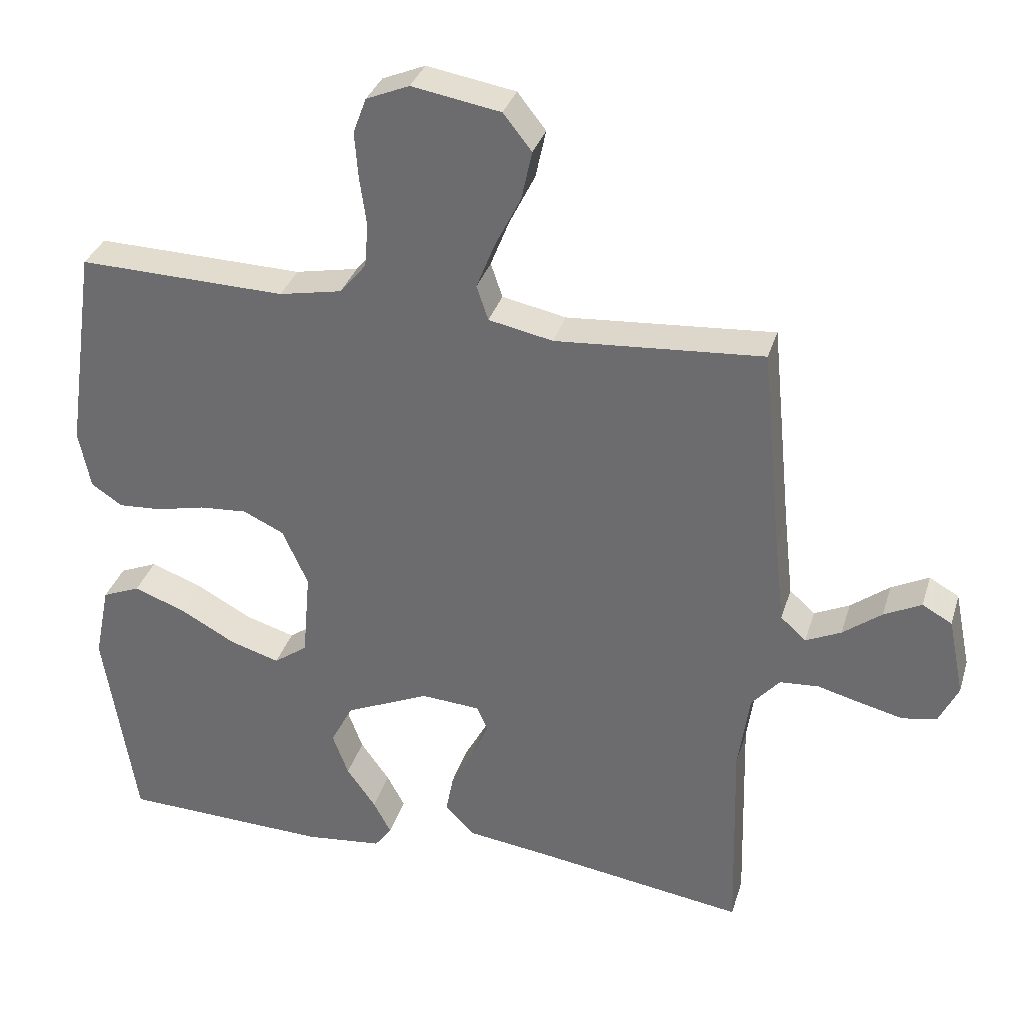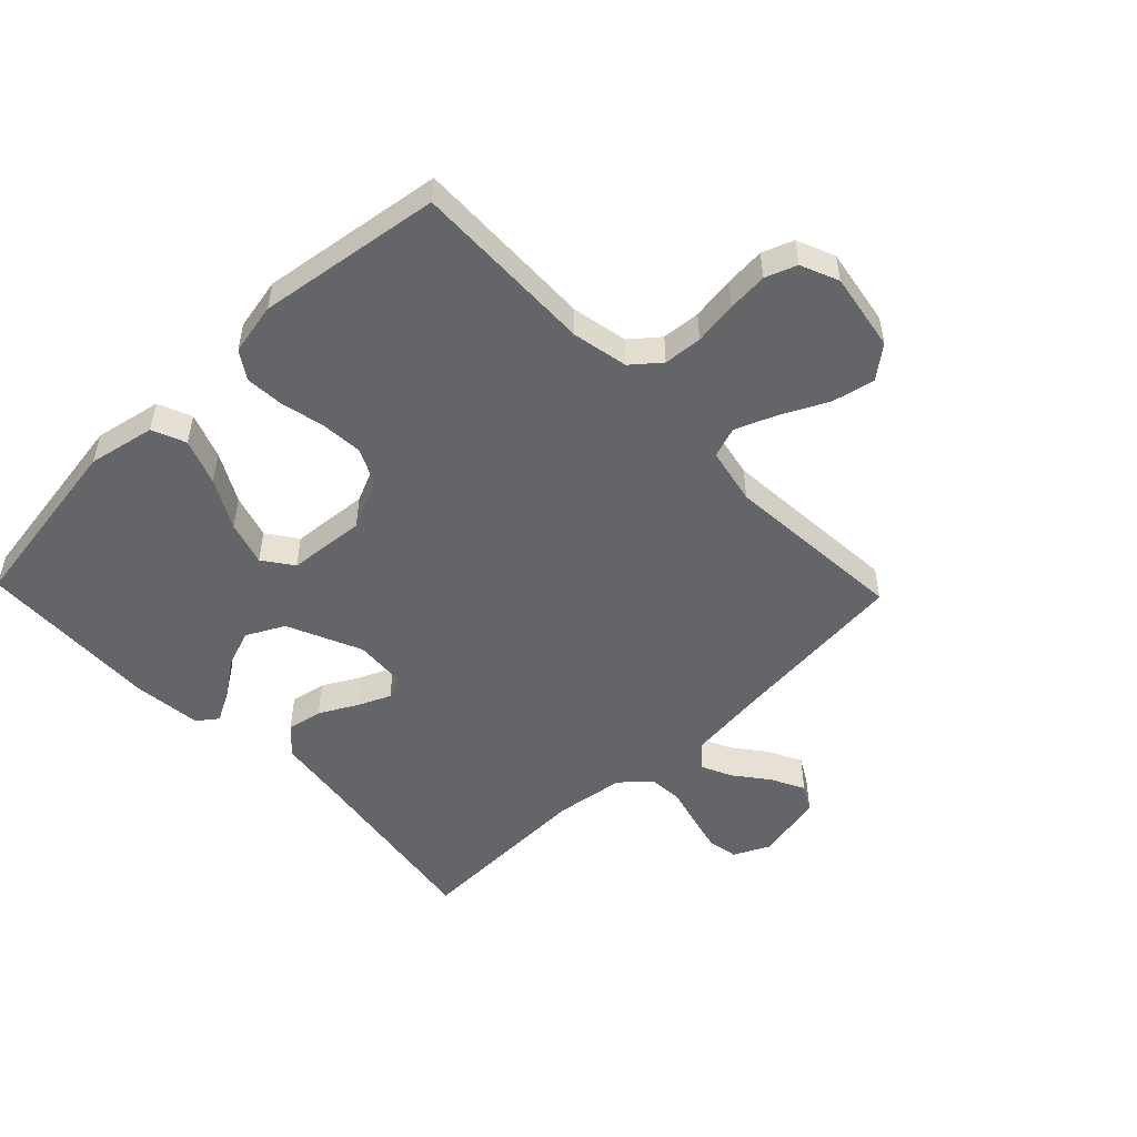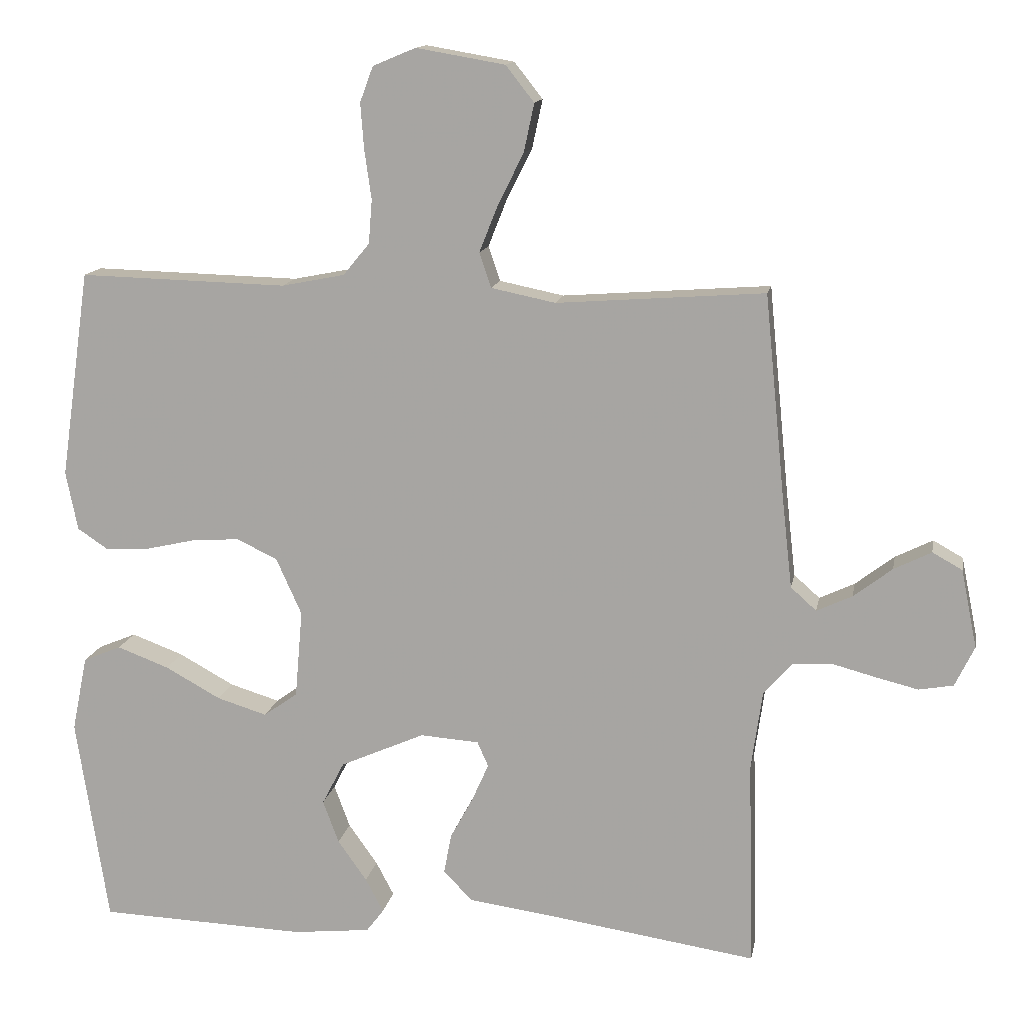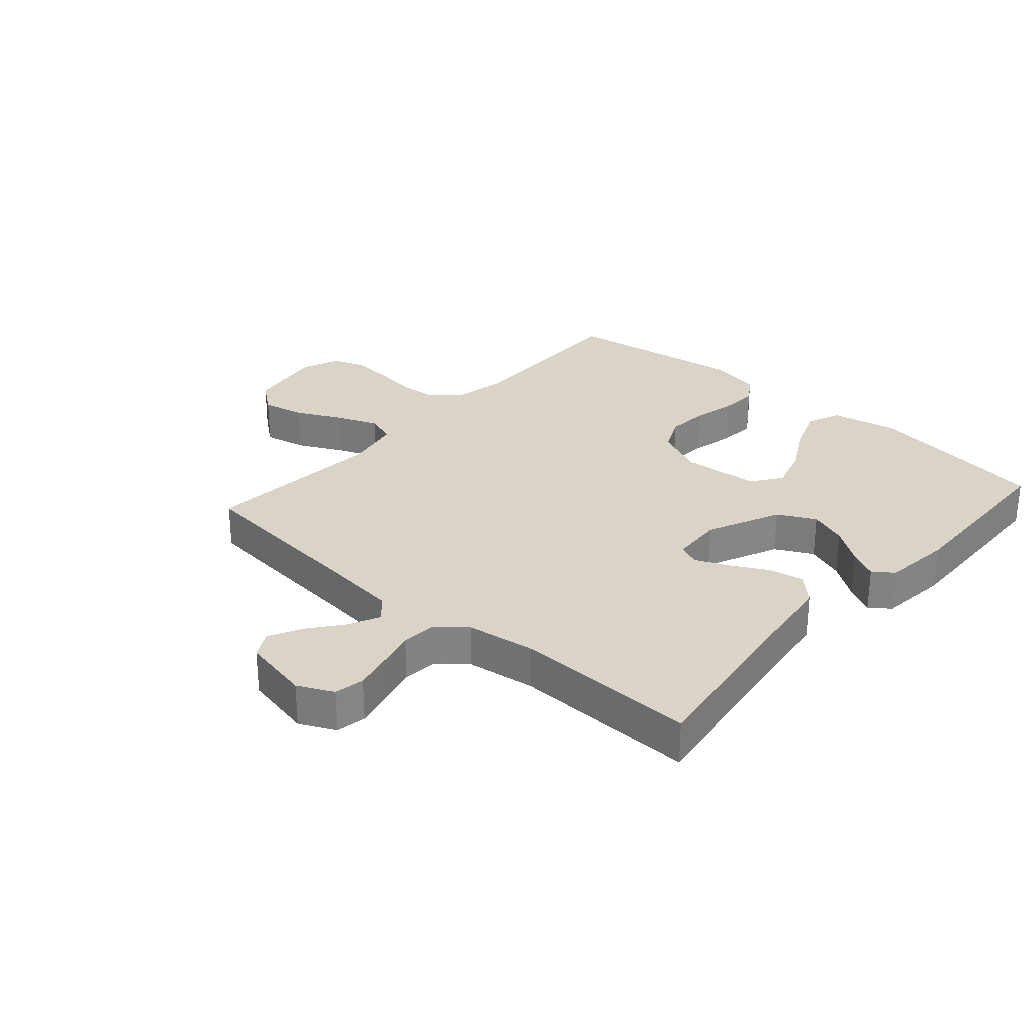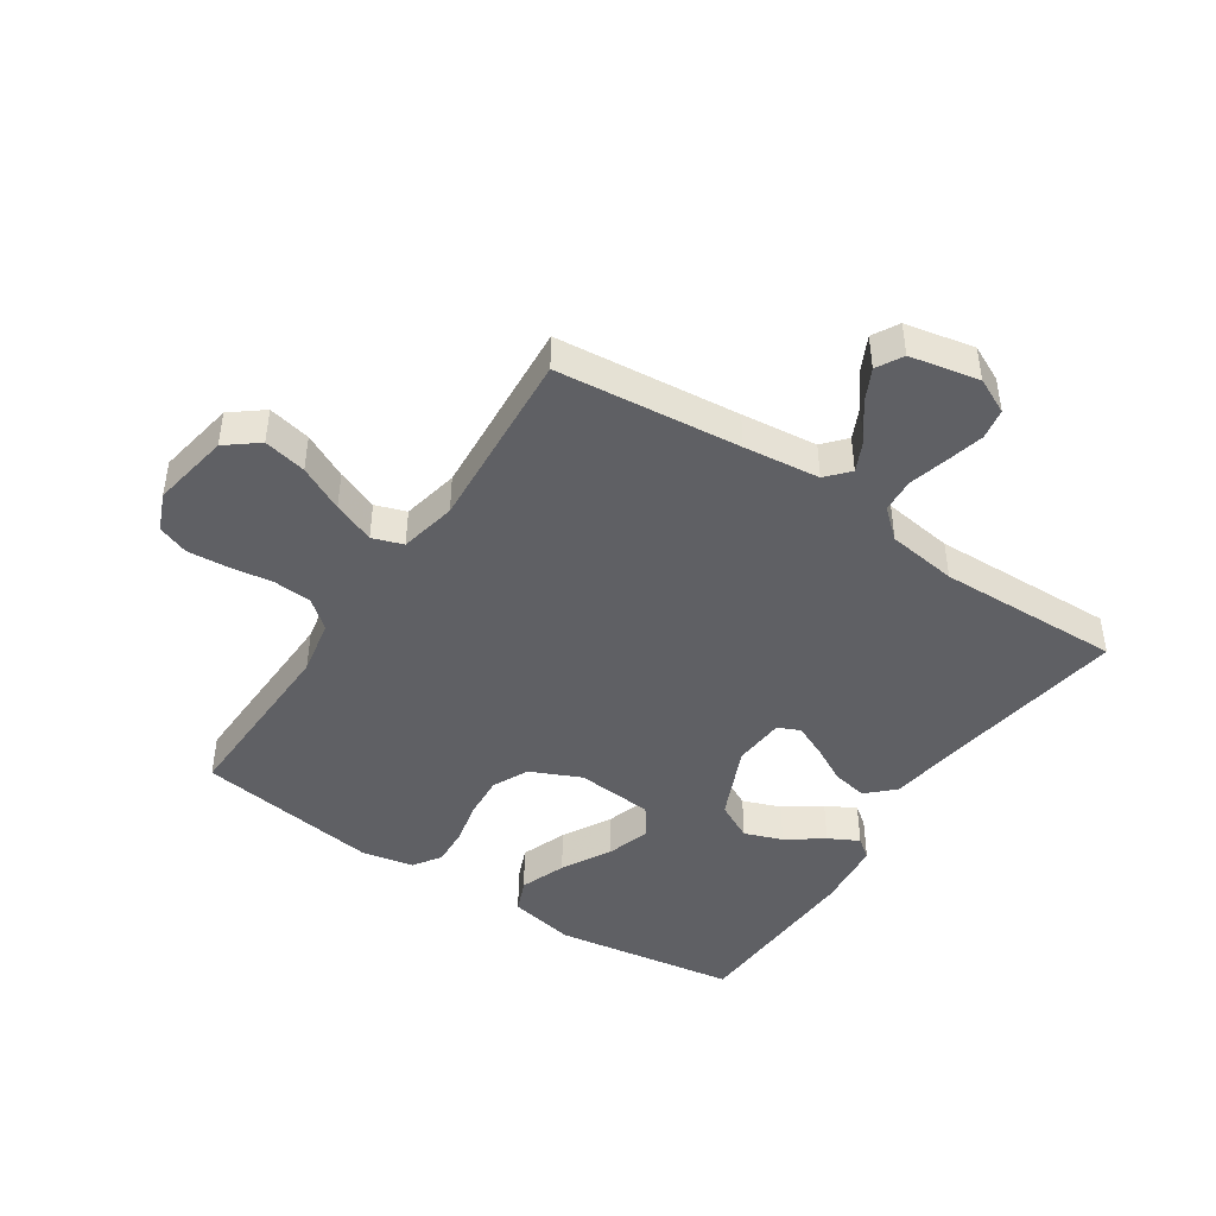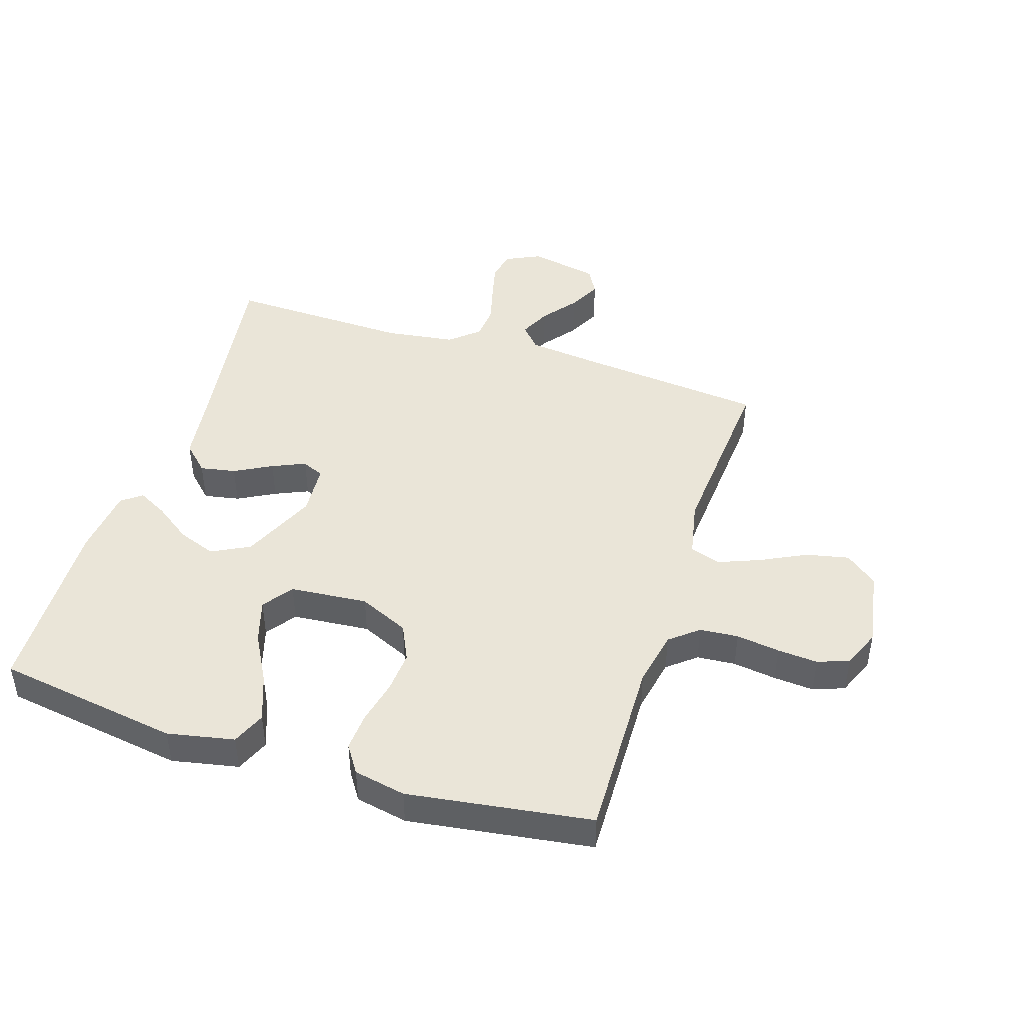
<metadata>
{"format":"obj","ext":"obj","renderer":"f3d","projection":"perspective","resolution":1024,"background":"white","views":[{"elev":33.2,"azim":16.0,"up":"+Z"},{"elev":-51.4,"azim":-46.1,"up":"+Y"},{"elev":13.6,"azim":10.3,"up":"+Z"},{"elev":28.7,"azim":131.6,"up":"+Y"},{"elev":-44.7,"azim":56.4,"up":"+Y"},{"elev":45.0,"azim":-72.2,"up":"+Y"}]}
</metadata>
<code>
v 0.5 0.07 0.5
v 0.53 0.07 0.2
v 0.544 0.07 0.076
v 0.581 0.07 0.043
v 0.632 0.07 0.067
v 0.688 0.07 0.11
v 0.742 0.07 0.137
v 0.785 0.07 0.113
v 0.808 0.07 0
v 0.78 0.07 -0.058
v 0.73 0.07 -0.067
v 0.669 0.07 -0.052
v 0.605 0.07 -0.035
v 0.549 0.07 -0.039
v 0.508 0.07 -0.086
v 0.492 0.07 -0.2
v 0.5 0.07 -0.5
v 0.2 0.07 -0.455
v 0.075 0.07 -0.438
v 0.033 0.07 -0.395
v 0.044 0.07 -0.337
v 0.077 0.07 -0.276
v 0.101 0.07 -0.222
v 0.085 0.07 -0.186
v 0 0.07 -0.18
v -0.122 0.07 -0.234
v -0.154 0.07 -0.296
v -0.131 0.07 -0.358
v -0.089 0.07 -0.417
v -0.063 0.07 -0.466
v -0.088 0.07 -0.499
v -0.2 0.07 -0.511
v -0.5 0.07 -0.5
v -0.546 0.07 -0.2
v -0.524 0.07 -0.091
v -0.469 0.07 -0.068
v -0.394 0.07 -0.096
v -0.314 0.07 -0.14
v -0.242 0.07 -0.162
v -0.193 0.07 -0.127
v -0.182 0.07 0
v -0.219 0.07 0.082
v -0.278 0.07 0.11
v -0.347 0.07 0.105
v -0.418 0.07 0.089
v -0.481 0.07 0.085
v -0.526 0.07 0.115
v -0.543 0.07 0.2
v -0.5 0.07 0.5
v -0.2 0.07 0.492
v -0.109 0.07 0.51
v -0.071 0.07 0.556
v -0.066 0.07 0.619
v -0.076 0.07 0.69
v -0.081 0.07 0.756
v -0.062 0.07 0.807
v 0 0.07 0.833
v 0.128 0.07 0.811
v 0.169 0.07 0.759
v 0.154 0.07 0.689
v 0.117 0.07 0.615
v 0.09 0.07 0.547
v 0.107 0.07 0.497
v 0.2 0.07 0.478
v 0.5 0 0.5
v 0.53 0 0.2
v 0.544 0 0.076
v 0.581 0 0.043
v 0.632 0 0.067
v 0.688 0 0.11
v 0.742 0 0.137
v 0.785 0 0.113
v 0.808 0 0
v 0.78 0 -0.058
v 0.73 0 -0.067
v 0.669 0 -0.052
v 0.605 0 -0.035
v 0.549 0 -0.039
v 0.508 0 -0.086
v 0.492 0 -0.2
v 0.5 0 -0.5
v 0.2 0 -0.455
v 0.075 0 -0.438
v 0.033 0 -0.395
v 0.044 0 -0.337
v 0.077 0 -0.276
v 0.101 0 -0.222
v 0.085 0 -0.186
v 0 0 -0.18
v -0.122 0 -0.234
v -0.154 0 -0.296
v -0.131 0 -0.358
v -0.089 0 -0.417
v -0.063 0 -0.466
v -0.088 0 -0.499
v -0.2 0 -0.511
v -0.5 0 -0.5
v -0.546 0 -0.2
v -0.524 0 -0.091
v -0.469 0 -0.068
v -0.394 0 -0.096
v -0.314 0 -0.14
v -0.242 0 -0.162
v -0.193 0 -0.127
v -0.182 0 0
v -0.219 0 0.082
v -0.278 0 0.11
v -0.347 0 0.105
v -0.418 0 0.089
v -0.481 0 0.085
v -0.526 0 0.115
v -0.543 0 0.2
v -0.5 0 0.5
v -0.2 0 0.492
v -0.109 0 0.51
v -0.071 0 0.556
v -0.066 0 0.619
v -0.076 0 0.69
v -0.081 0 0.756
v -0.062 0 0.807
v 0 0 0.833
v 0.128 0 0.811
v 0.169 0 0.759
v 0.154 0 0.689
v 0.117 0 0.615
v 0.09 0 0.547
v 0.107 0 0.497
v 0.2 0 0.478
f 59 60 61
f 58 59 61
f 57 58 61
f 56 57 61
f 55 56 61
f 54 55 61
f 53 54 61
f 52 53 61 62
f 51 52 62 63
f 48 49 50
f 47 48 50
f 46 47 50
f 45 46 50
f 44 45 50
f 51 63 64
f 50 51 64
f 44 50 64
f 43 44 64
f 36 37 38
f 35 36 38
f 34 35 38
f 33 34 38
f 32 33 38
f 31 32 38
f 30 31 38
f 29 30 38
f 28 29 38
f 27 28 38 39
f 26 27 39 40
f 20 21 22
f 19 20 22
f 18 19 22
f 18 22 23
f 17 18 23
f 16 17 23
f 15 16 23 24
f 11 12 13
f 10 11 13
f 9 10 13
f 8 9 13
f 7 8 13
f 6 7 13
f 5 6 13
f 4 5 13 14
f 15 24 25
f 14 15 25
f 4 14 25
f 3 4 25
f 64 1 2
f 43 64 2
f 42 43 2
f 2 3 25
f 42 2 25
f 41 42 25
f 25 26 40 41
f 125 124 123
f 125 123 122
f 125 122 121
f 125 121 120
f 125 120 119
f 125 119 118
f 125 118 117
f 126 125 117 116
f 127 126 116 115
f 114 113 112
f 114 112 111
f 114 111 110
f 114 110 109
f 114 109 108
f 128 127 115
f 128 115 114
f 128 114 108
f 128 108 107
f 102 101 100
f 102 100 99
f 102 99 98
f 102 98 97
f 102 97 96
f 102 96 95
f 102 95 94
f 102 94 93
f 102 93 92
f 103 102 92 91
f 104 103 91 90
f 86 85 84
f 86 84 83
f 86 83 82
f 87 86 82
f 87 82 81
f 87 81 80
f 88 87 80 79
f 77 76 75
f 77 75 74
f 77 74 73
f 77 73 72
f 77 72 71
f 77 71 70
f 77 70 69
f 78 77 69 68
f 89 88 79
f 89 79 78
f 89 78 68
f 89 68 67
f 66 65 128
f 66 128 107
f 66 107 106
f 89 67 66
f 89 66 106
f 89 106 105
f 105 104 90 89
f 1 65 66 2
f 2 66 67 3
f 3 67 68 4
f 4 68 69 5
f 5 69 70 6
f 6 70 71 7
f 7 71 72 8
f 8 72 73 9
f 9 73 74 10
f 10 74 75 11
f 11 75 76 12
f 12 76 77 13
f 13 77 78 14
f 14 78 79 15
f 15 79 80 16
f 16 80 81 17
f 17 81 82 18
f 18 82 83 19
f 19 83 84 20
f 20 84 85 21
f 21 85 86 22
f 22 86 87 23
f 23 87 88 24
f 24 88 89 25
f 25 89 90 26
f 26 90 91 27
f 27 91 92 28
f 28 92 93 29
f 29 93 94 30
f 30 94 95 31
f 31 95 96 32
f 32 96 97 33
f 33 97 98 34
f 34 98 99 35
f 35 99 100 36
f 36 100 101 37
f 37 101 102 38
f 38 102 103 39
f 39 103 104 40
f 40 104 105 41
f 41 105 106 42
f 42 106 107 43
f 43 107 108 44
f 44 108 109 45
f 45 109 110 46
f 46 110 111 47
f 47 111 112 48
f 48 112 113 49
f 49 113 114 50
f 50 114 115 51
f 51 115 116 52
f 52 116 117 53
f 53 117 118 54
f 54 118 119 55
f 55 119 120 56
f 56 120 121 57
f 57 121 122 58
f 58 122 123 59
f 59 123 124 60
f 60 124 125 61
f 61 125 126 62
f 62 126 127 63
f 63 127 128 64
f 64 128 65 1

</code>
